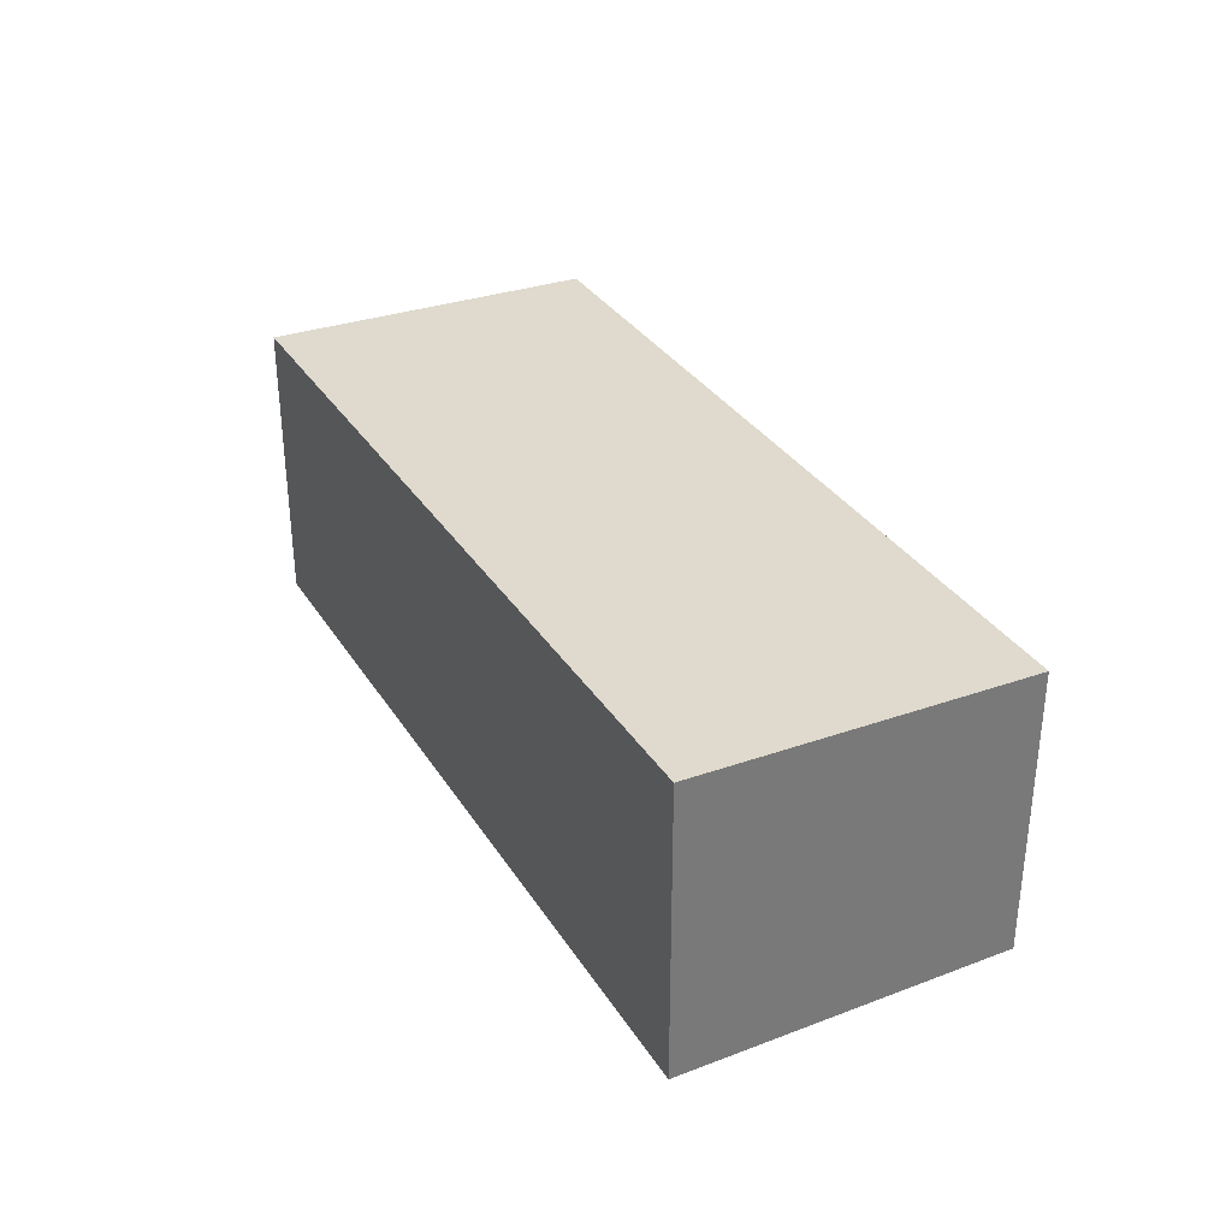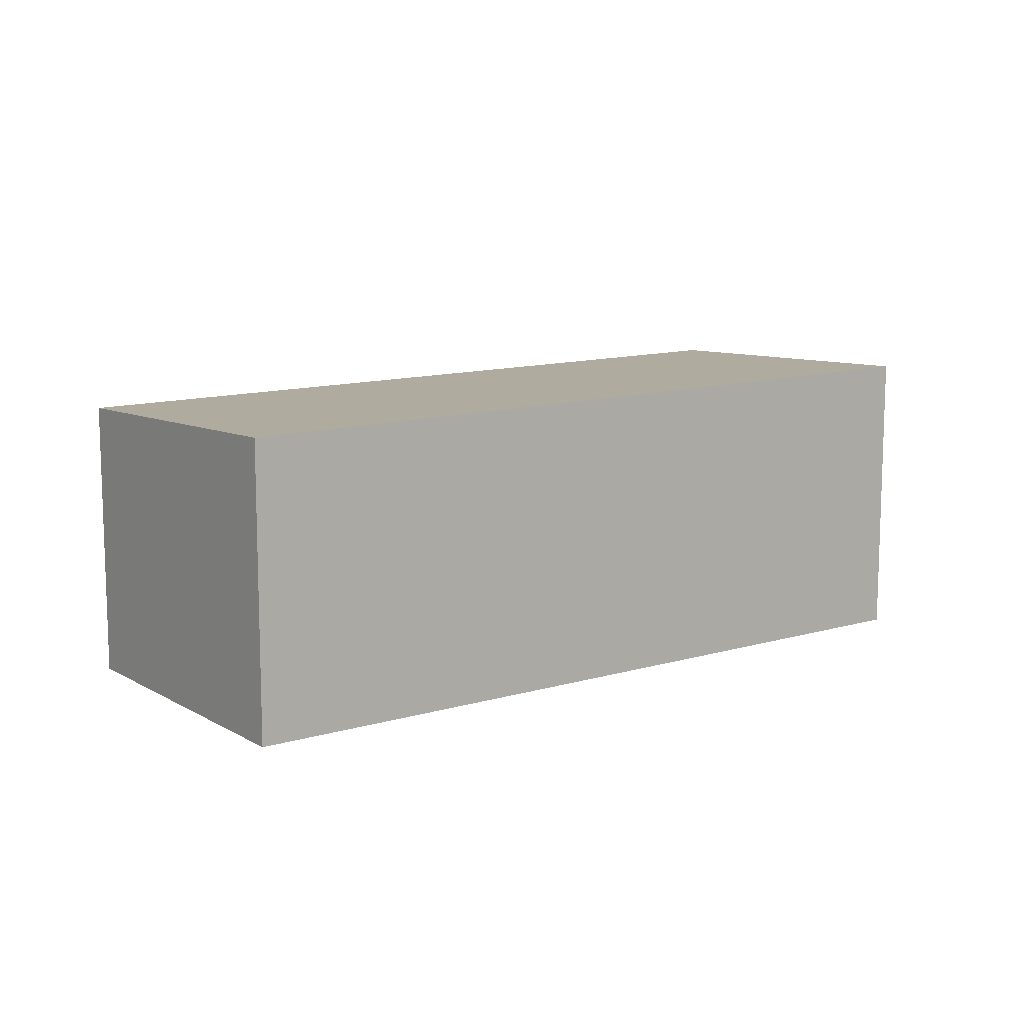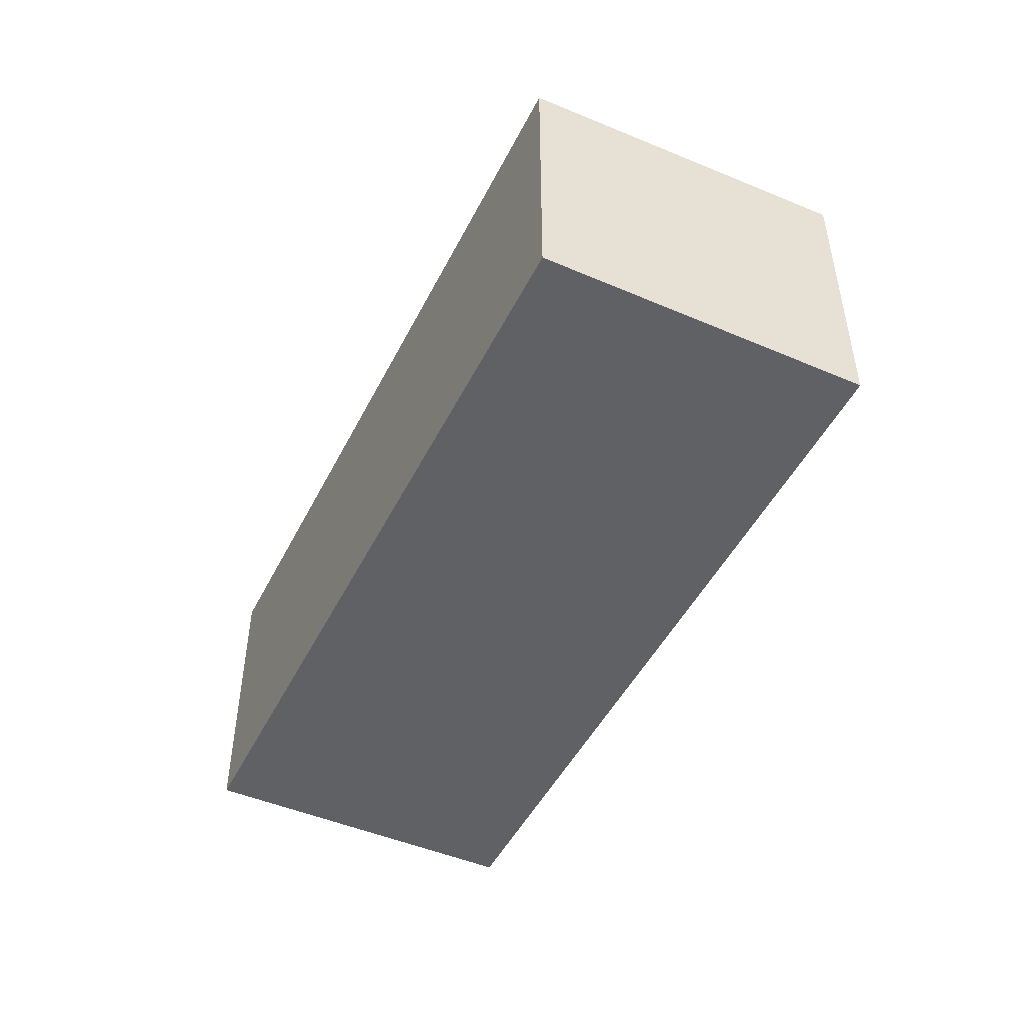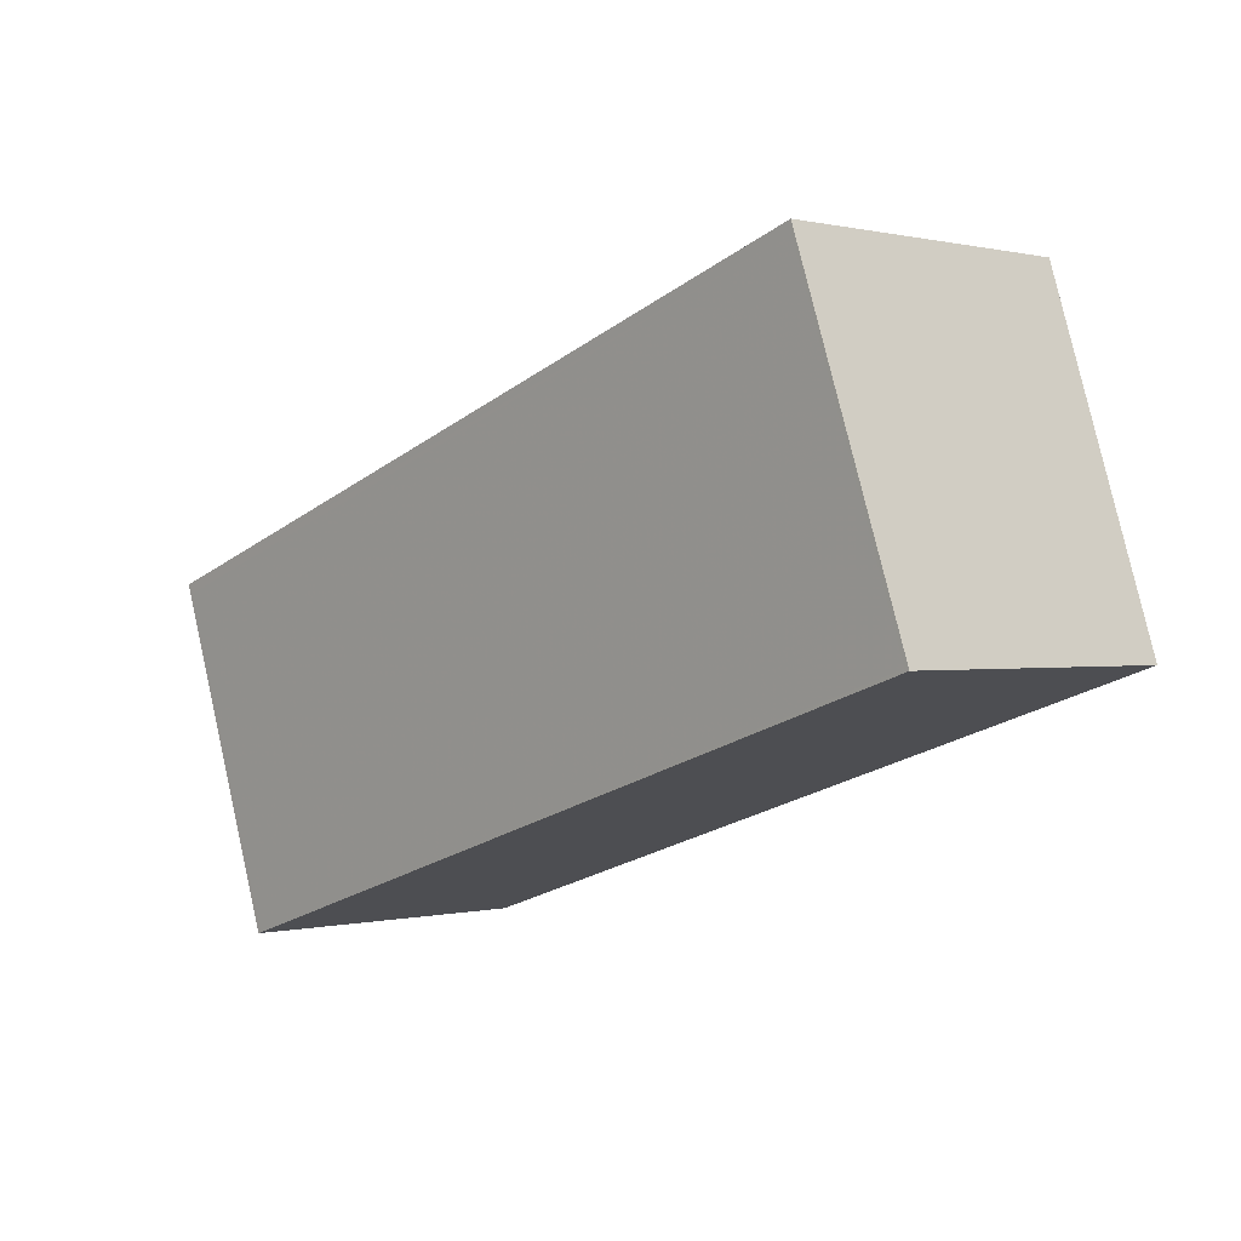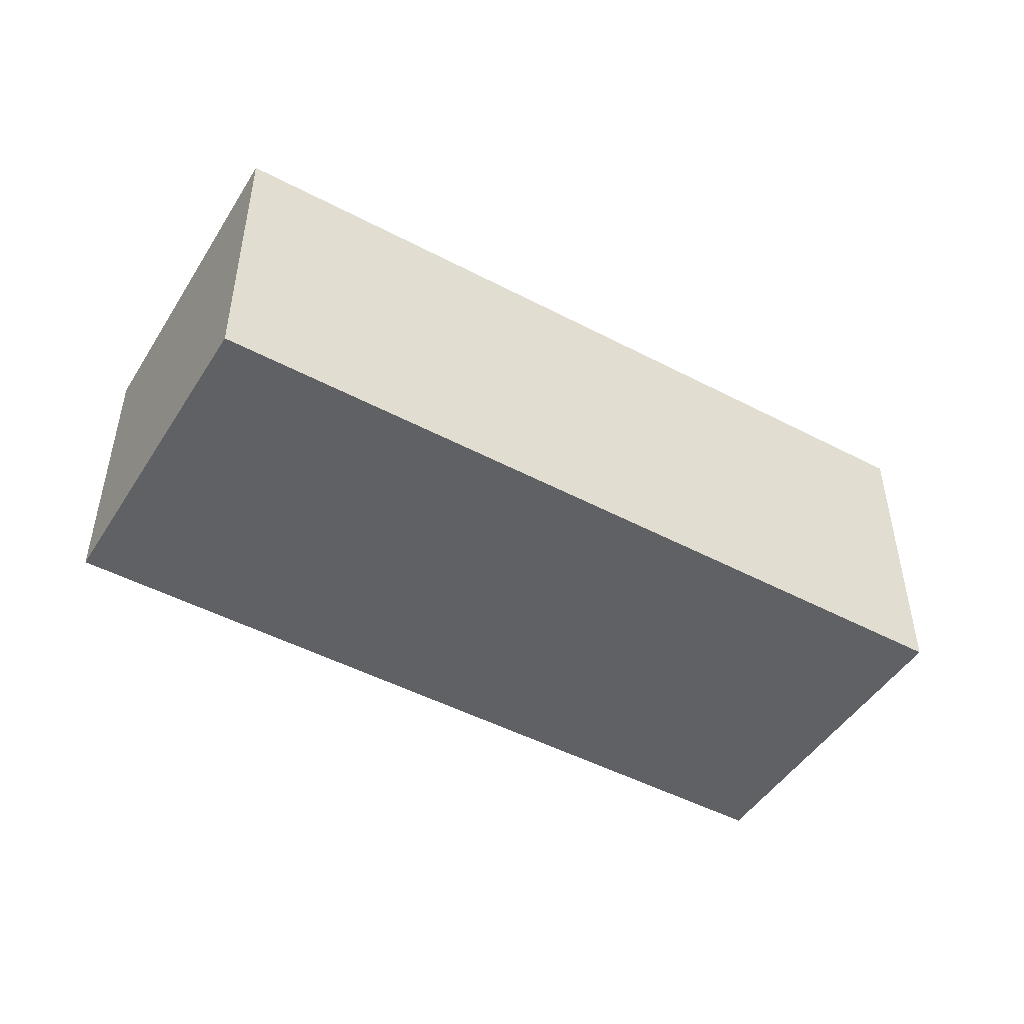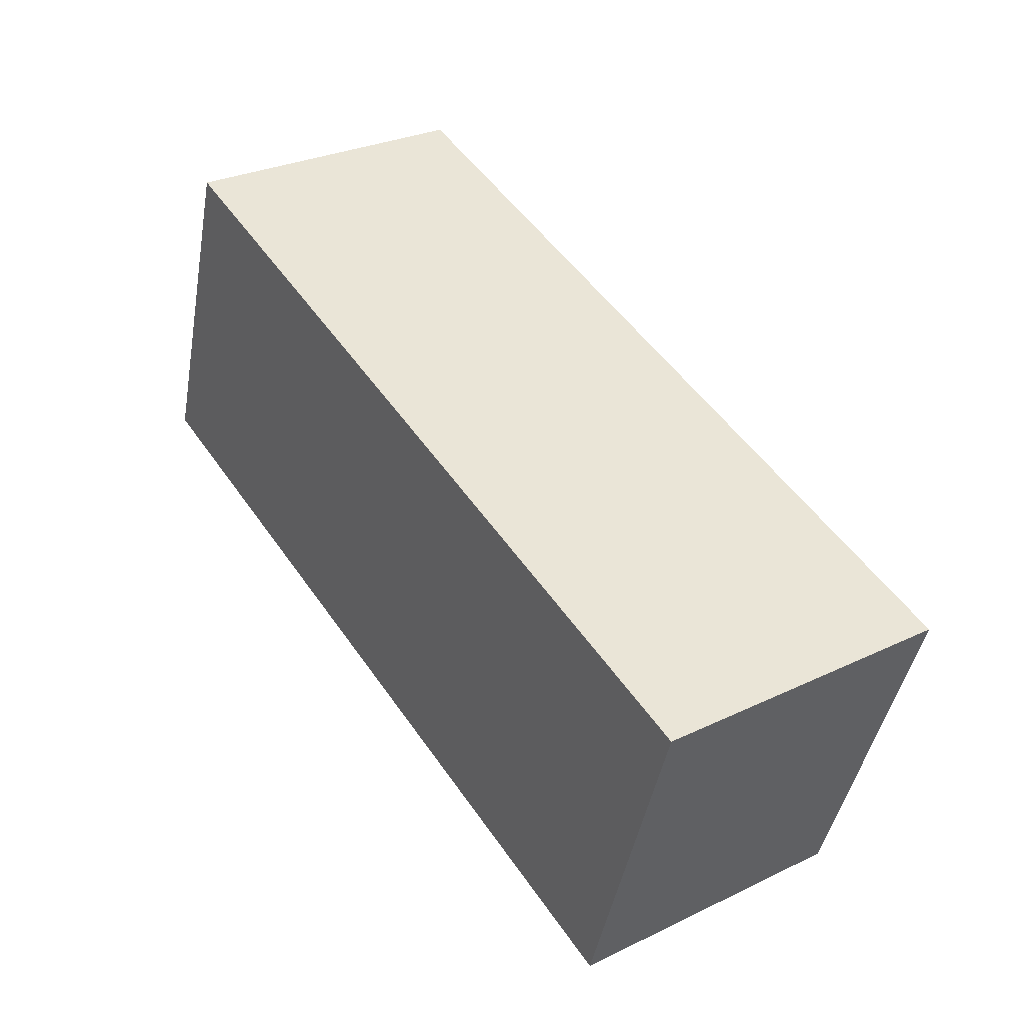
<metadata>
{"format":"obj","ext":"obj","renderer":"f3d","projection":"perspective","resolution":1024,"background":"white","views":[{"elev":33.8,"azim":-99.7,"up":"+Z"},{"elev":10.9,"azim":161.7,"up":"+Z"},{"elev":-47.9,"azim":82.2,"up":"+Z"},{"elev":0.2,"azim":48.2,"up":"+Y"},{"elev":-47.5,"azim":167.0,"up":"+Z"},{"elev":29.4,"azim":-125.2,"up":"+Y"}]}
</metadata>
<code>
v -1965 -815.3 2.697
v -1958 -813 2.617
v -1957 -815.9 2.527
v -1964 -818.2 2.607
v -1965 -815.4 2.694
v -1958 -813.1 2.614
v -1958 -813 2.617
v -1958 -813.1 2.615
v -1957 -815.9 2.528
v -1958 -813.1 2.616
v -1958 -813.1 2.617
v -1965 -815.3 2.696
v -1965 -815.4 2.694
v -1965 -815.3 2.696
v -1965 -815.3 2.697
v -1964 -818.2 2.607
v -1964 -818.2 2.608
v -1957 -815.9 2.528
v -1957 -815.9 2.528
v -1964 -818.2 2.608
v -1965 -815.3 2.697
v -1965 -815.3 2.697
v -1965 -815.3 -4.441e-16
v -1965 -815.3 0
v -1958 -813.1 2.616
v -1958 -813 2.617
v -1958 -813 0
v -1958 -813.1 0
v -1957 -815.9 2.528
v -1957 -815.9 2.527
v -1957 -815.9 -4.441e-16
v -1957 -815.9 0
v -1964 -818.2 2.608
v -1964 -818.2 2.607
v -1964 -818.2 0
v -1964 -818.2 -4.441e-16
v -1965 -815.3 2.696
v -1965 -815.4 2.694
v -1965 -815.4 0
v -1965 -815.3 0
v -1957 -815.9 2.528
v -1958 -813.1 2.614
v -1958 -813.1 0
v -1957 -815.9 0
v -1958 -813 2.617
v -1958 -813 2.617
v -1958 -813 0
v -1958 -813 0
v -1964 -818.2 2.607
v -1957 -815.9 2.528
v -1957 -815.9 0
v -1964 -818.2 0
v -1958 -813.1 2.614
v -1958 -813.1 2.616
v -1958 -813.1 0
v -1958 -813.1 0
v -1965 -815.3 2.697
v -1965 -815.3 2.696
v -1965 -815.3 0
v -1965 -815.3 -4.441e-16
v -1958 -813 2.617
v -1965 -815.3 2.697
v -1965 -815.3 0
v -1958 -813 0
v -1964 -818.2 2.607
v -1964 -818.2 2.607
v -1964 -818.2 0
v -1964 -818.2 0
v -1957 -815.9 2.527
v -1957 -815.9 2.528
v -1957 -815.9 0
v -1957 -815.9 -4.441e-16
v -1965 -815.4 2.694
v -1964 -818.2 2.608
v -1964 -818.2 -4.441e-16
v -1965 -815.4 0
v -1965 -815.3 0
v -1958 -813 0
v -1957 -815.9 0
v -1964 -818.2 0
f 18 9 16 17
f 15 7 11 14
f 11 7 2 10
f 19 3 9 18
f 10 6 8 11
f 14 11 8 13
f 13 5 12 14
f 14 12 1 15
f 17 16 4 20
f 17 13 8 18
f 18 8 6 19
f 20 5 13 17
f 22 23 24 21
f 26 27 28 25
f 30 31 32 29
f 34 35 36 33
f 38 39 40 37
f 42 43 44 41
f 46 47 48 45
f 50 51 52 49
f 54 55 56 53
f 58 59 60 57
f 62 63 64 61
f 66 67 68 65
f 70 71 72 69
f 74 75 76 73
f 78 79 80 77

</code>
